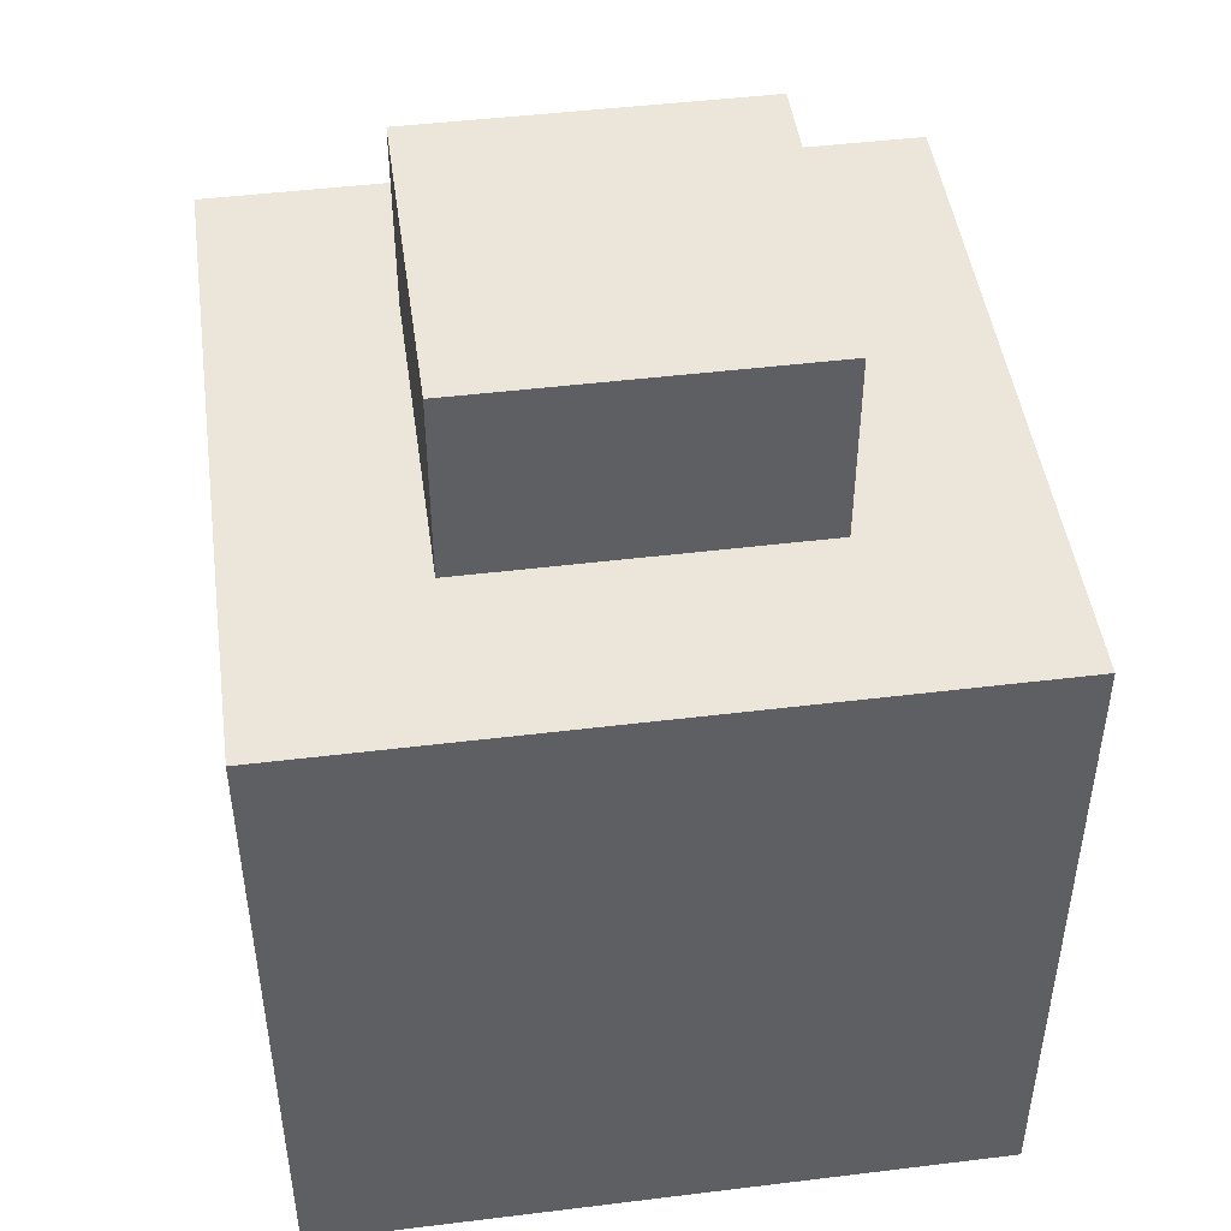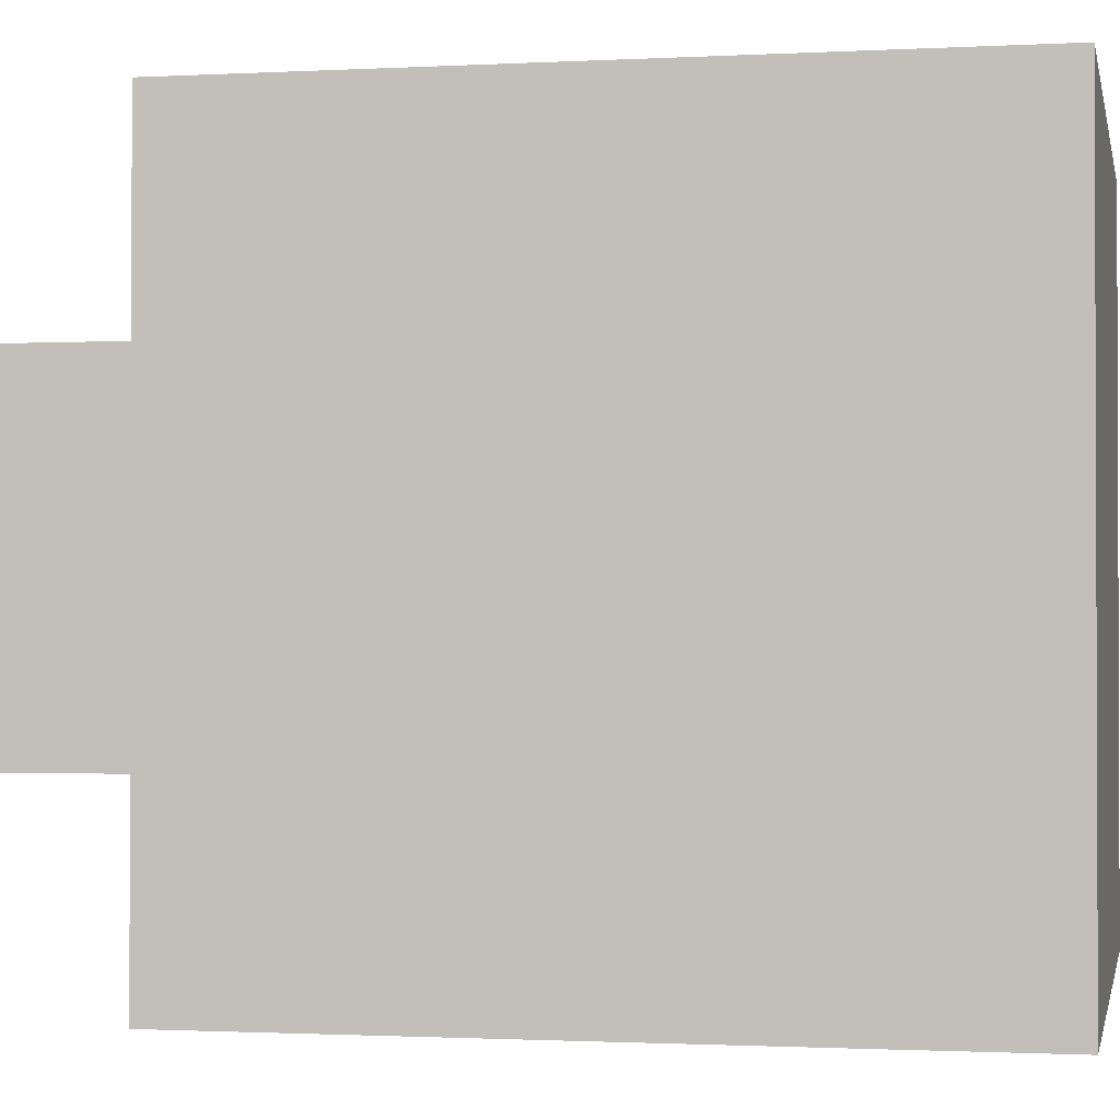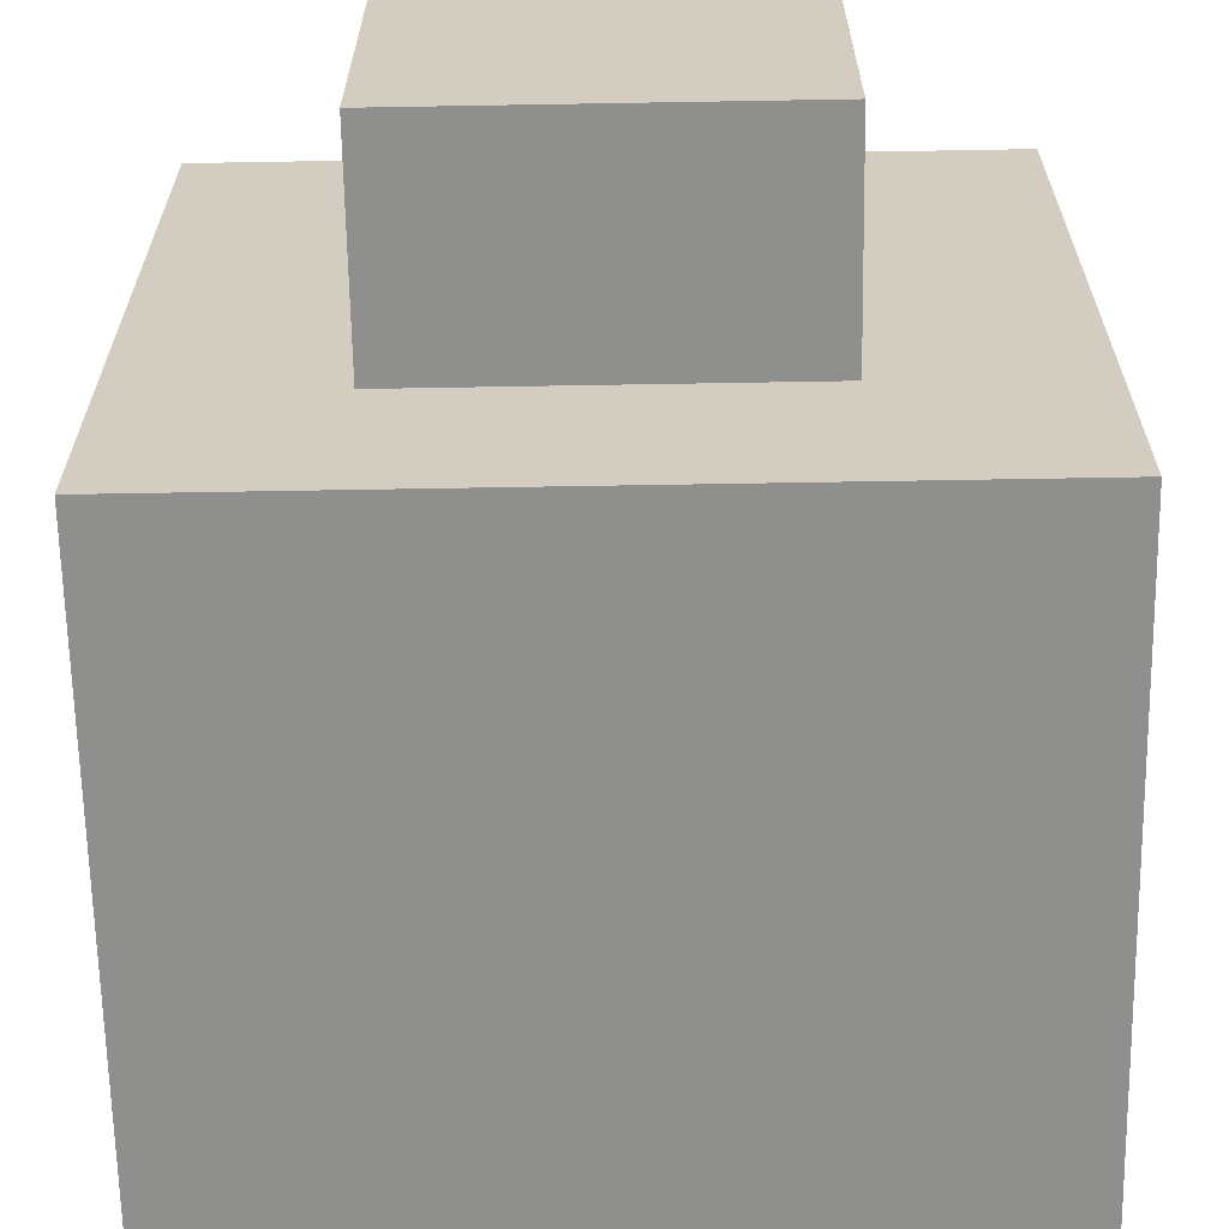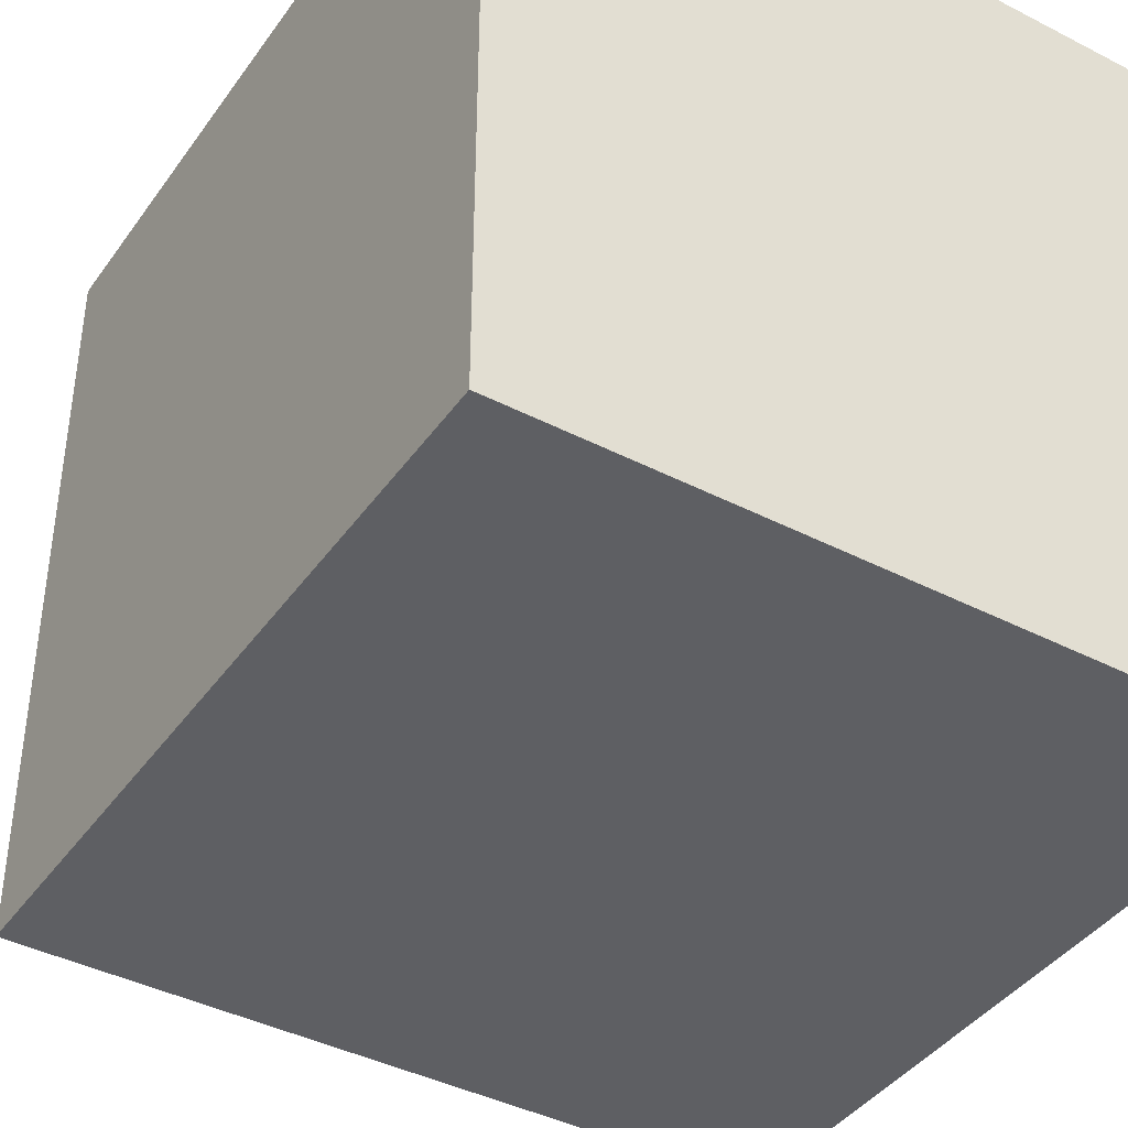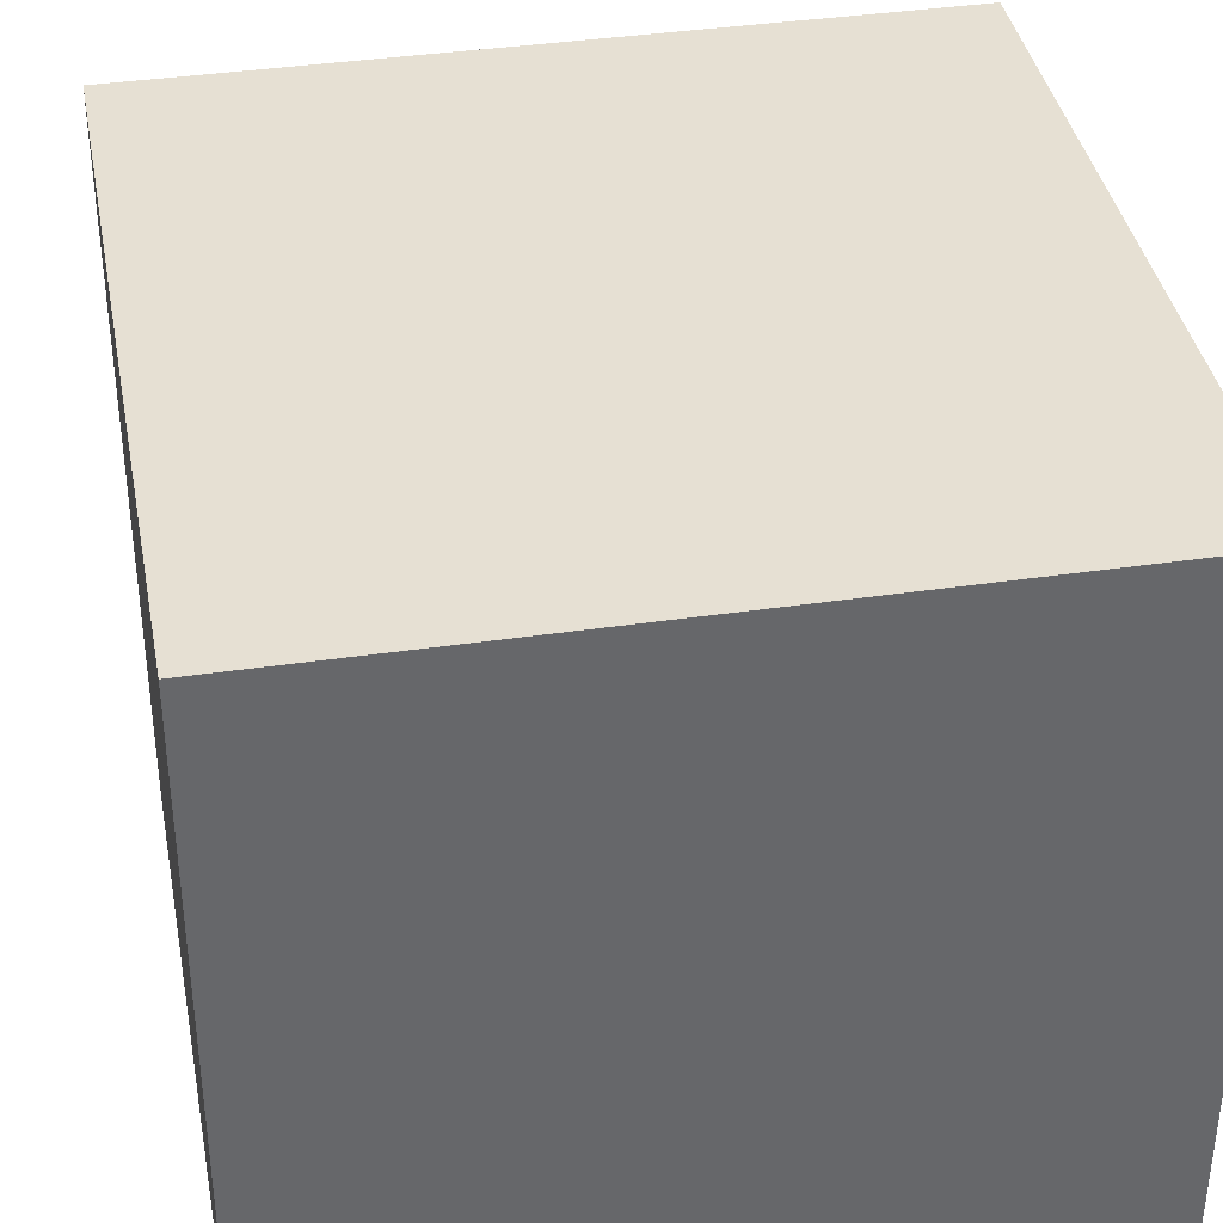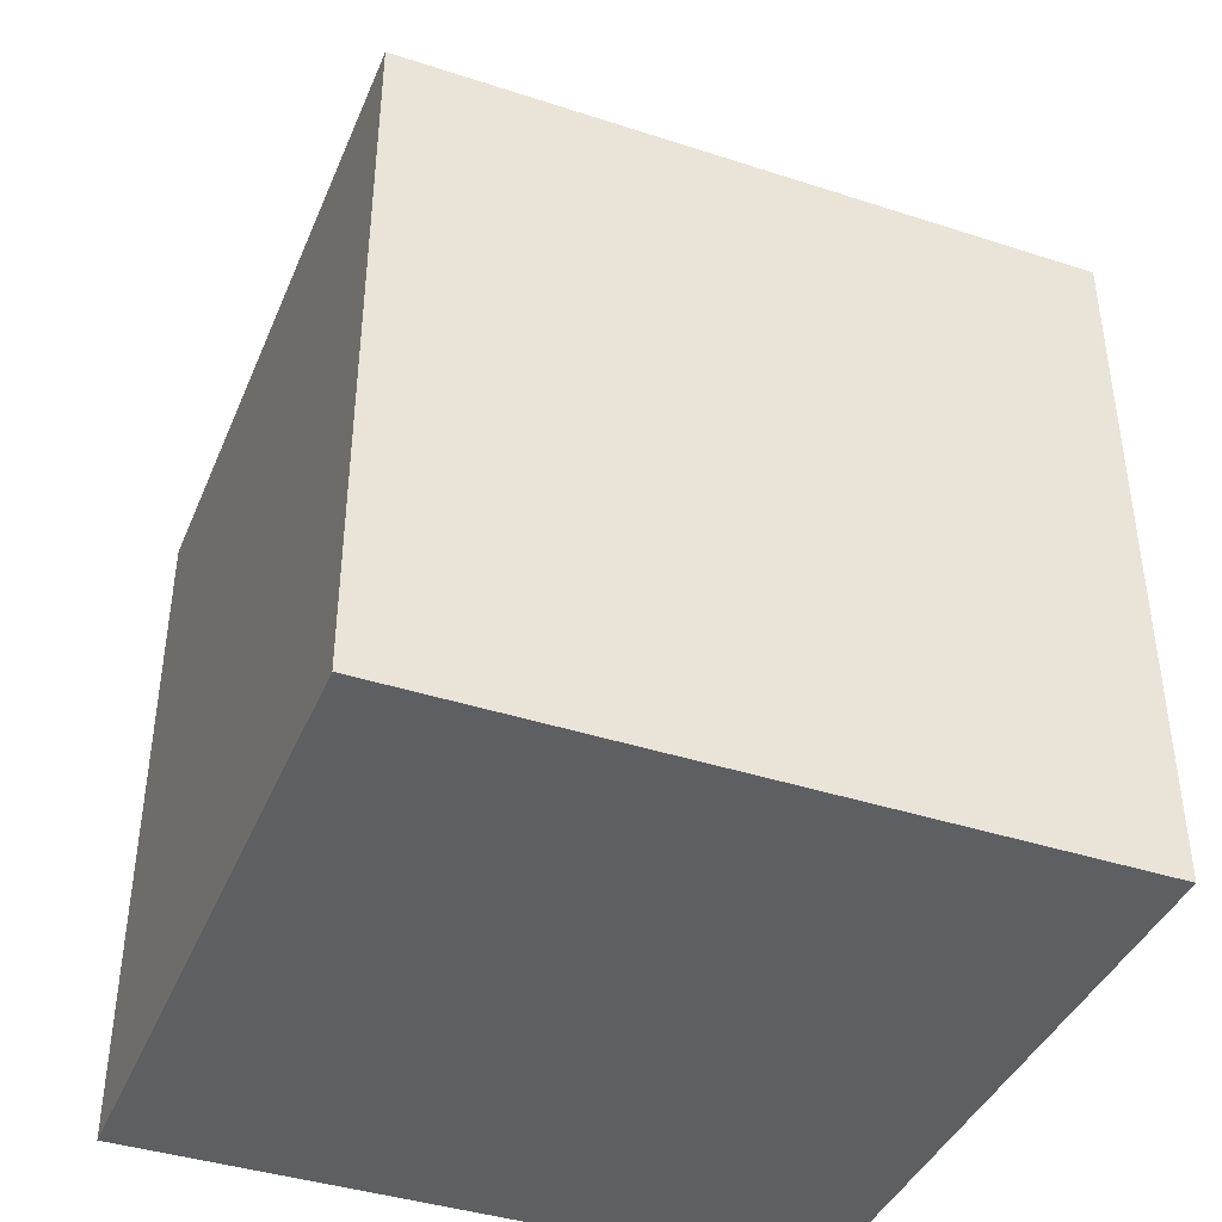
<metadata>
{"format":"obj","ext":"obj","renderer":"f3d","projection":"perspective","resolution":1024,"background":"white","views":[{"elev":46.8,"azim":-97.9,"up":"+Y"},{"elev":-1.2,"azim":-78.6,"up":"+Z"},{"elev":-65.2,"azim":-179.0,"up":"+Z"},{"elev":-41.0,"azim":-32.1,"up":"+Z"},{"elev":38.4,"azim":-10.5,"up":"+Z"},{"elev":-40.8,"azim":68.4,"up":"+Y"}]}
</metadata>
<code>
v 0.4922 1 -0.4922
v 1 -1 -1
v 0.4922 1 0.4922
v 1 -1 1
v -0.4922 1 -0.4922
v -1 -1 -1
v -0.4922 1 0.4922
v -1 -1 1
v 1 1 1
v -1 1 1
v 1 1 -1
v -1 1 -1
v 0.4922 1.563 0.4922
v -0.4922 1.563 0.4922
v 0.4922 1.563 -0.4922
v -0.4922 1.563 -0.4922
f 7 3 13 14
f 4 9 10 8
f 8 10 12 6
f 6 2 4 8
f 2 11 9 4
f 6 12 11 2
f 3 7 10 9
f 1 3 9 11
f 7 5 12 10
f 5 1 11 12
f 15 16 14 13
f 1 5 16 15
f 3 1 15 13
f 5 7 14 16

</code>
